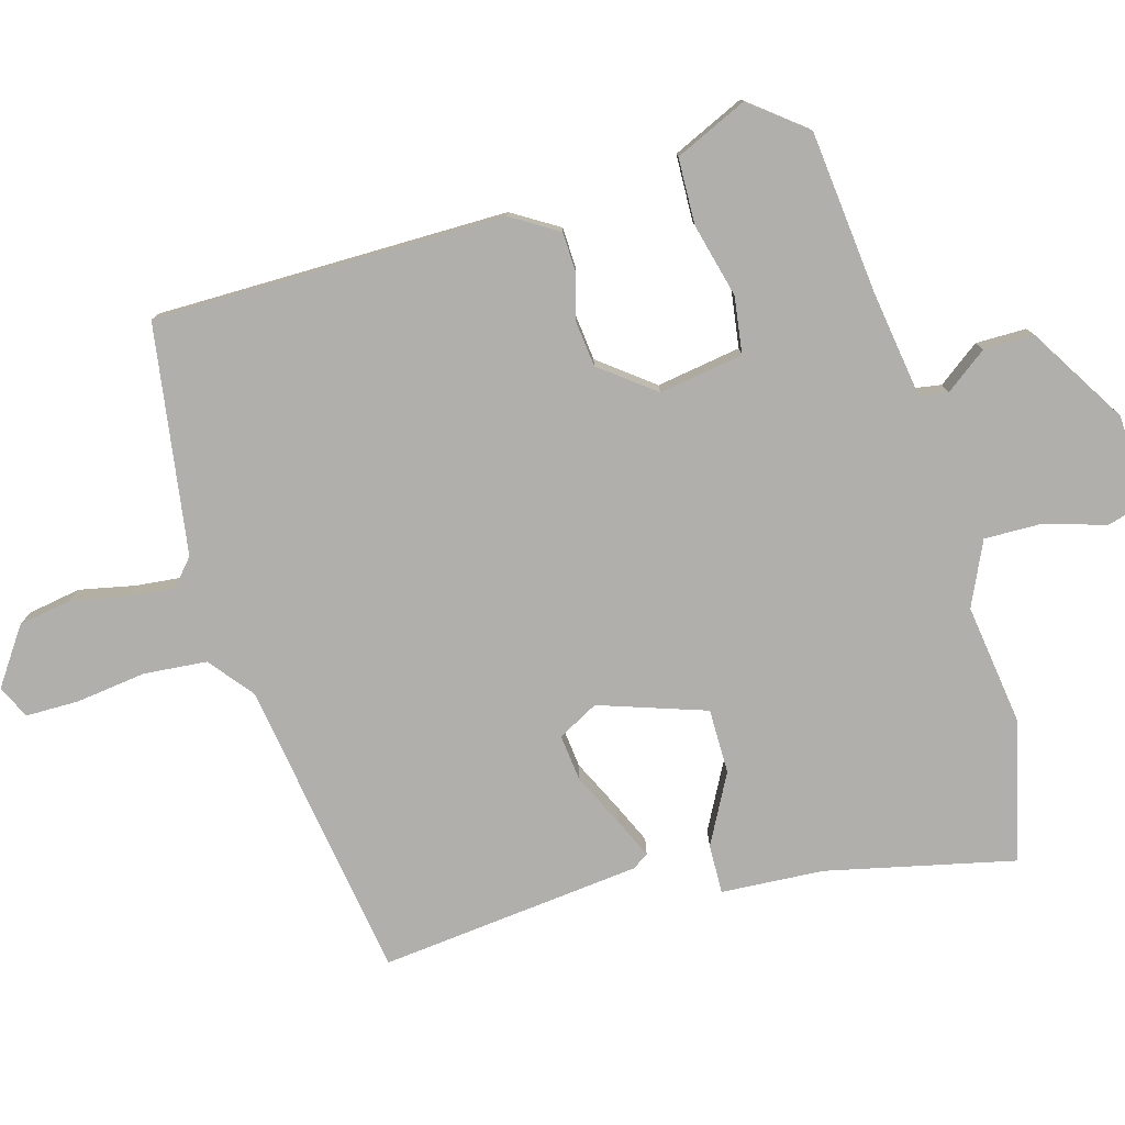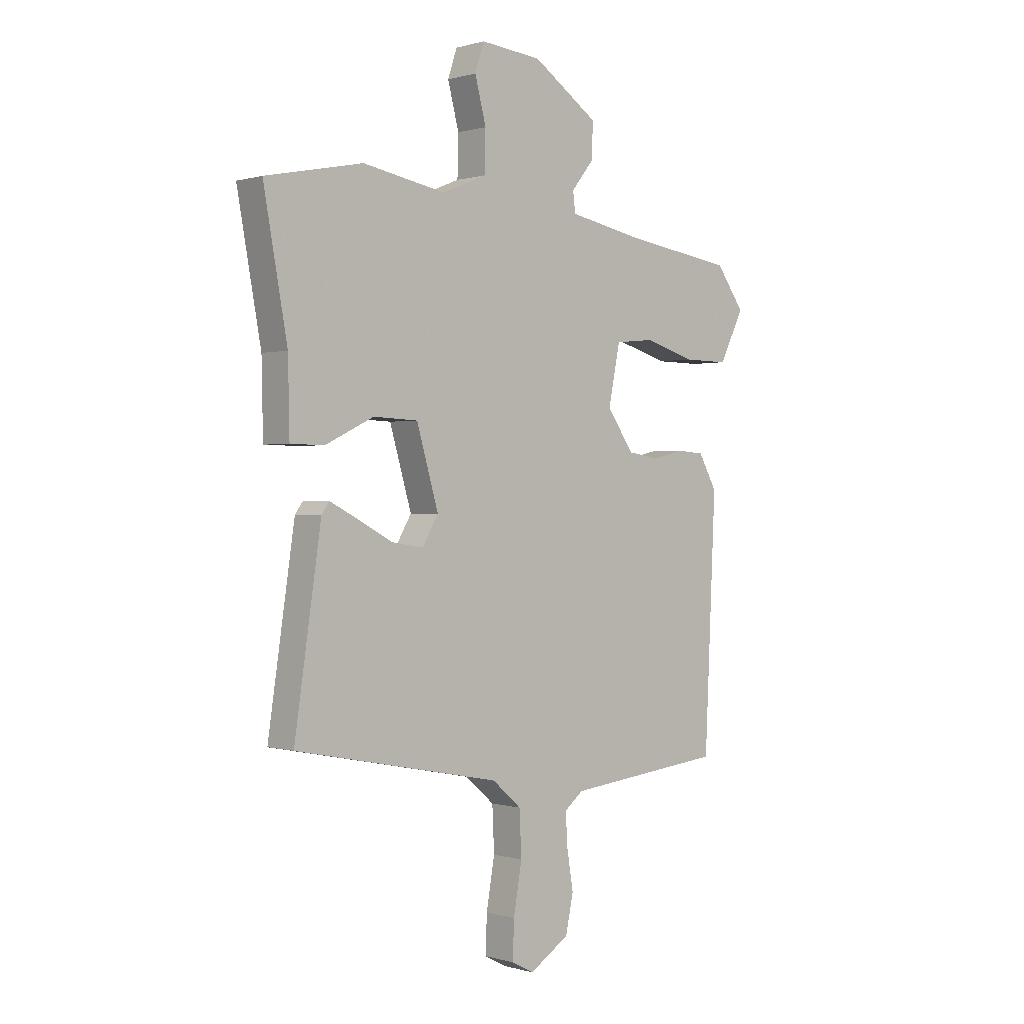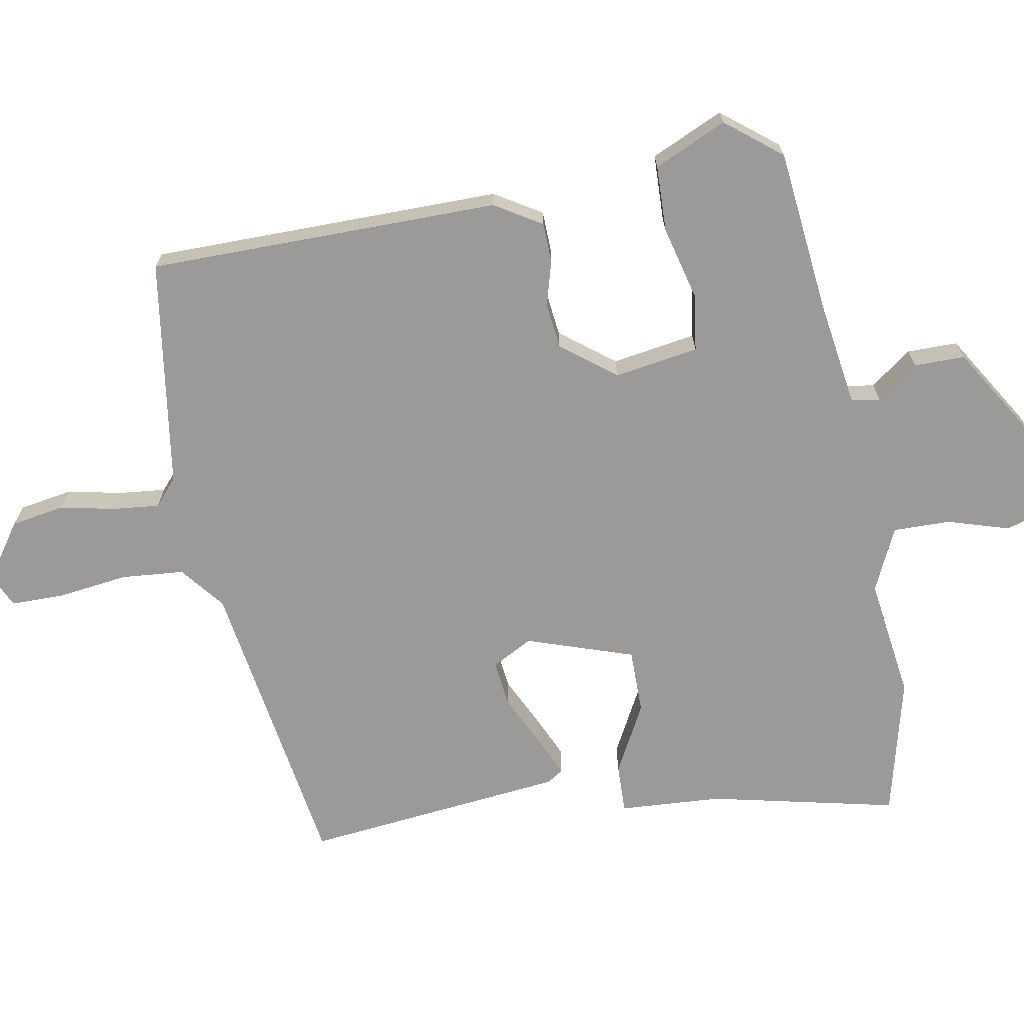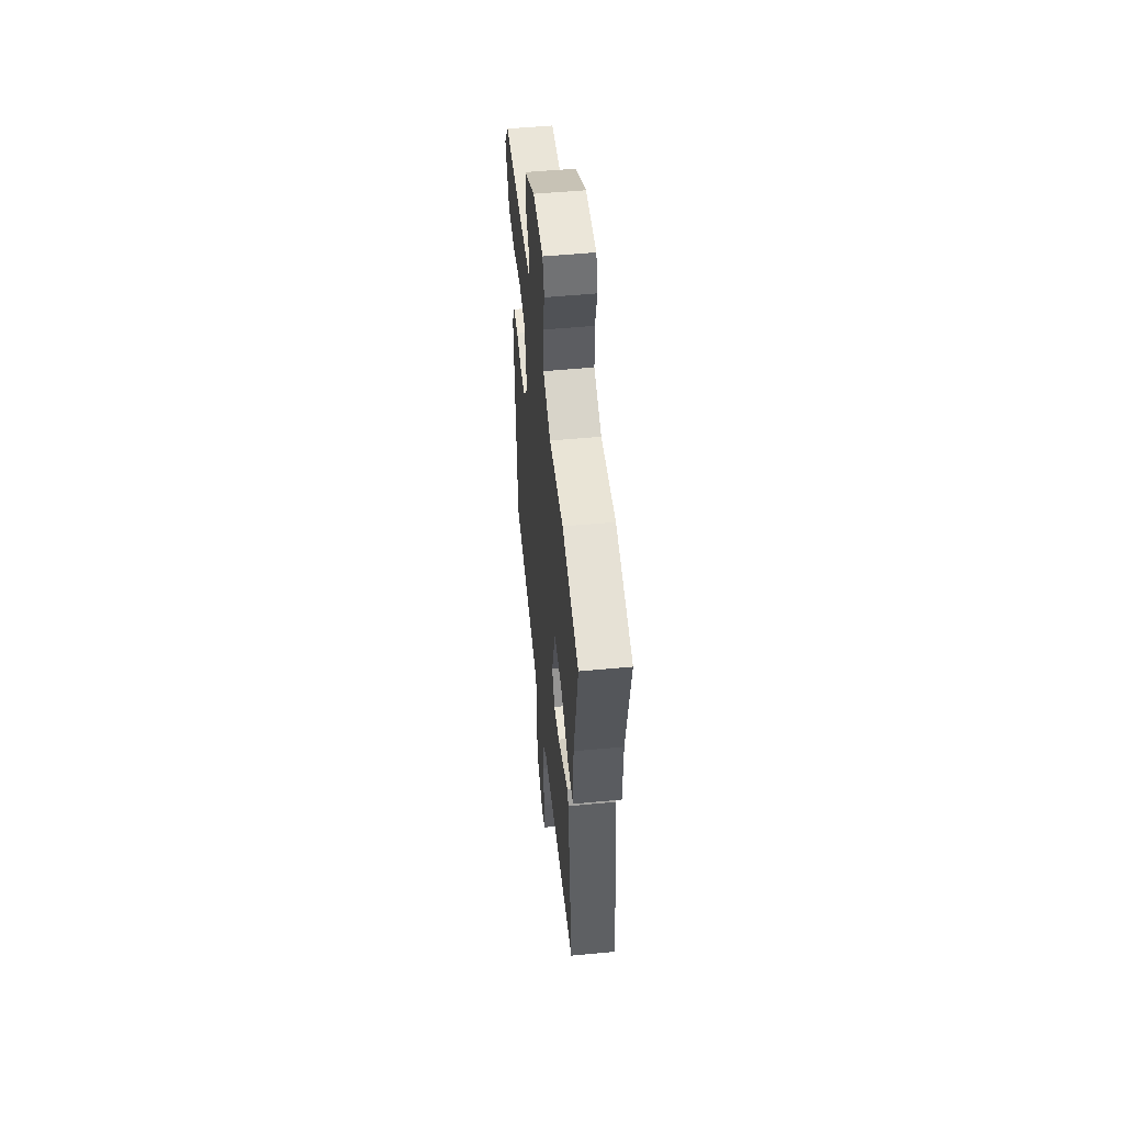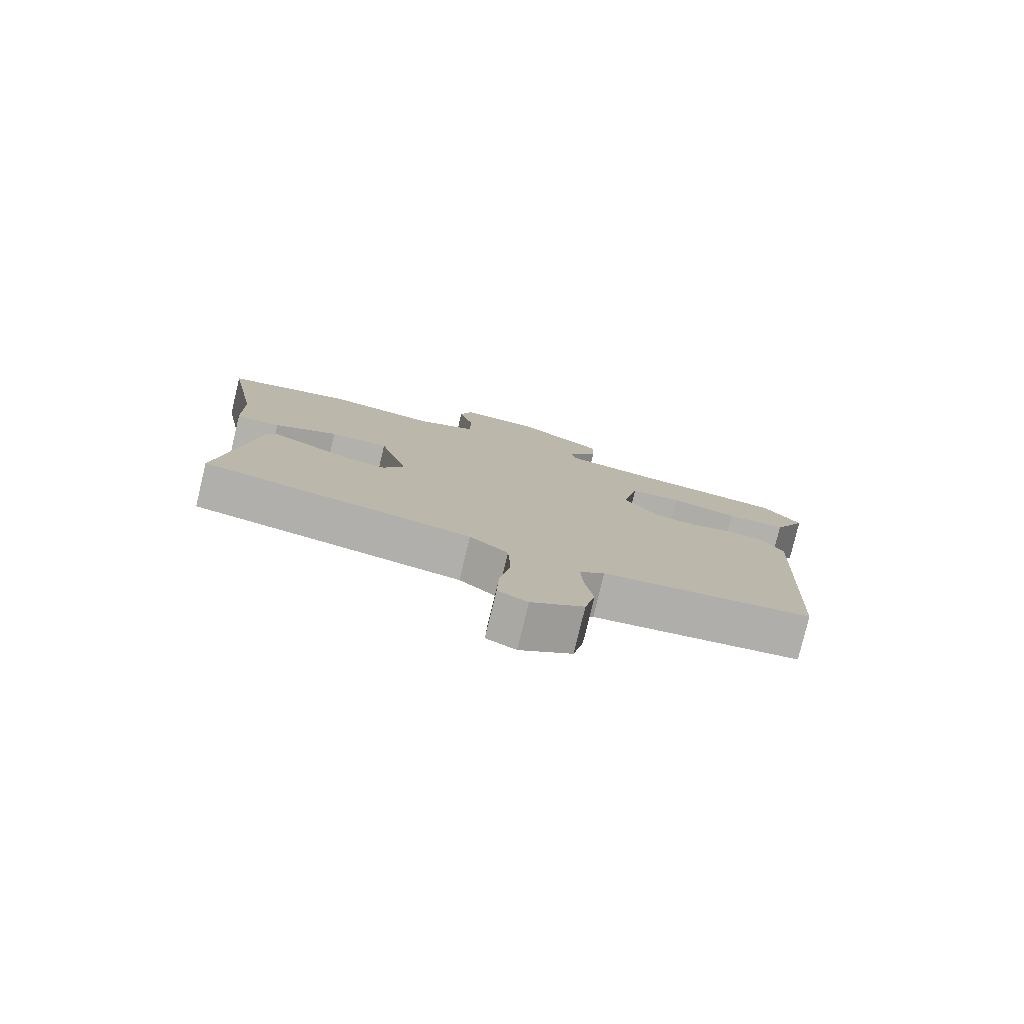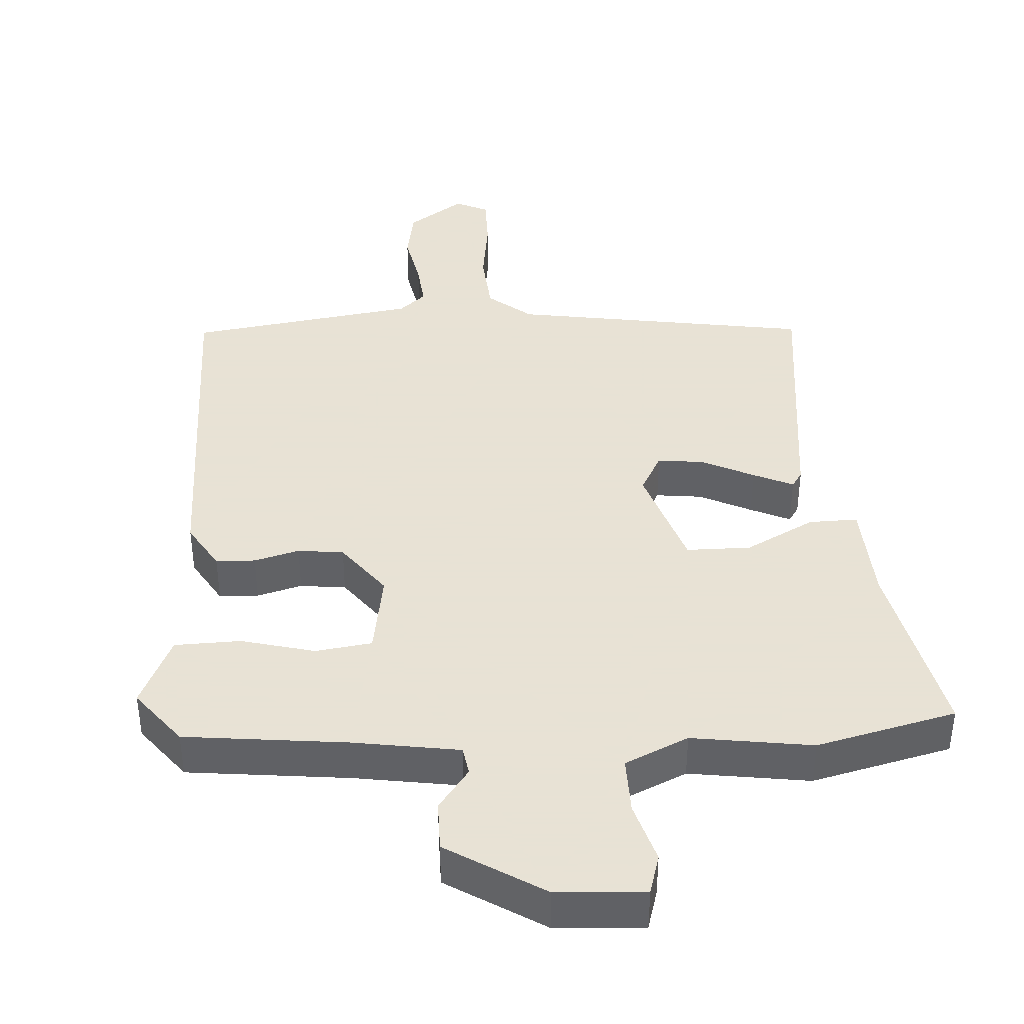
<metadata>
{"format":"obj","ext":"obj","renderer":"f3d","projection":"perspective","resolution":1024,"background":"white","views":[{"elev":-78.1,"azim":-76.5,"up":"+Y"},{"elev":0.3,"azim":137.3,"up":"+Z"},{"elev":-69.4,"azim":-82.1,"up":"+Y"},{"elev":53.5,"azim":84.3,"up":"+Z"},{"elev":-78.9,"azim":166.5,"up":"+Z"},{"elev":40.6,"azim":-5.7,"up":"+Y"}]}
</metadata>
<code>
v 0.378 0.07 0.525
v 0.579 0.07 0.484
v 0.53 0.07 0.215
v 0.527 0.07 0.069
v 0.457 0.07 0.068
v 0.357 0.07 0.116
v 0.265 0.07 0.112
v 0.22 0.07 -0.042
v 0.253 0.07 -0.098
v 0.319 0.07 -0.088
v 0.392 0.07 -0.049
v 0.448 0.07 -0.021
v 0.464 0.07 -0.043
v 0.519 0.07 -0.414
v 0.094 0.07 -0.498
v 0.034 0.07 -0.55
v 0.03 0.07 -0.64
v 0.047 0.07 -0.739
v 0.05 0.07 -0.815
v 0.004 0.07 -0.839
v -0.078 0.07 -0.787
v -0.094 0.07 -0.712
v -0.081 0.07 -0.632
v -0.077 0.07 -0.566
v -0.116 0.07 -0.535
v -0.443 0.07 -0.5
v -0.466 0.07 0
v -0.428 0.07 0.068
v -0.372 0.07 0.072
v -0.307 0.07 0.057
v -0.242 0.07 0.067
v -0.186 0.07 0.146
v -0.21 0.07 0.265
v -0.291 0.07 0.273
v -0.395 0.07 0.242
v -0.489 0.07 0.241
v -0.54 0.07 0.342
v -0.481 0.07 0.423
v -0.25 0.07 0.457
v -0.1 0.07 0.486
v -0.095 0.07 0.527
v -0.141 0.07 0.584
v -0.144 0.07 0.656
v -0.009 0.07 0.747
v 0.117 0.07 0.759
v 0.136 0.07 0.702
v 0.113 0.07 0.614
v 0.115 0.07 0.532
v 0.207 0.07 0.494
v 0.378 0 0.525
v 0.579 0 0.484
v 0.53 0 0.215
v 0.527 0 0.069
v 0.457 0 0.068
v 0.357 0 0.116
v 0.265 0 0.112
v 0.22 0 -0.042
v 0.253 0 -0.098
v 0.319 0 -0.088
v 0.392 0 -0.049
v 0.448 0 -0.021
v 0.464 0 -0.043
v 0.519 0 -0.414
v 0.094 0 -0.498
v 0.034 0 -0.55
v 0.03 0 -0.64
v 0.047 0 -0.739
v 0.05 0 -0.815
v 0.004 0 -0.839
v -0.078 0 -0.787
v -0.094 0 -0.712
v -0.081 0 -0.632
v -0.077 0 -0.566
v -0.116 0 -0.535
v -0.443 0 -0.5
v -0.466 0 0
v -0.428 0 0.068
v -0.372 0 0.072
v -0.307 0 0.057
v -0.242 0 0.067
v -0.186 0 0.146
v -0.21 0 0.265
v -0.291 0 0.273
v -0.395 0 0.242
v -0.489 0 0.241
v -0.54 0 0.342
v -0.481 0 0.423
v -0.25 0 0.457
v -0.1 0 0.486
v -0.095 0 0.527
v -0.141 0 0.584
v -0.144 0 0.656
v -0.009 0 0.747
v 0.117 0 0.759
v 0.136 0 0.702
v 0.113 0 0.614
v 0.115 0 0.532
v 0.207 0 0.494
f 44 45 46 47
f 44 47 48
f 41 42 43 44
f 40 41 44 48
f 36 37 38 39
f 34 35 36 39
f 33 34 39 40
f 32 33 40 48
f 27 28 29 30
f 25 26 27 30
f 24 25 30 31
f 20 21 22 23
f 20 23 24
f 17 18 19 20
f 16 17 20 24
f 15 16 24 31
f 10 11 12 13
f 10 13 14 15
f 3 4 5 6
f 3 6 7
f 49 1 2 3
f 49 3 7
f 48 49 7 8
f 32 48 8
f 31 32 8 9
f 15 31 9
f 9 10 15
f 96 95 94 93
f 97 96 93
f 93 92 91 90
f 97 93 90 89
f 88 87 86 85
f 88 85 84 83
f 89 88 83 82
f 97 89 82 81
f 79 78 77 76
f 79 76 75 74
f 80 79 74 73
f 72 71 70 69
f 73 72 69
f 69 68 67 66
f 73 69 66 65
f 80 73 65 64
f 62 61 60 59
f 64 63 62 59
f 55 54 53 52
f 56 55 52
f 52 51 50 98
f 56 52 98
f 57 56 98 97
f 57 97 81
f 58 57 81 80
f 58 80 64
f 64 59 58
f 1 50 51 2
f 2 51 52 3
f 3 52 53 4
f 4 53 54 5
f 5 54 55 6
f 6 55 56 7
f 7 56 57 8
f 8 57 58 9
f 9 58 59 10
f 10 59 60 11
f 11 60 61 12
f 12 61 62 13
f 13 62 63 14
f 14 63 64 15
f 15 64 65 16
f 16 65 66 17
f 17 66 67 18
f 18 67 68 19
f 19 68 69 20
f 20 69 70 21
f 21 70 71 22
f 22 71 72 23
f 23 72 73 24
f 24 73 74 25
f 25 74 75 26
f 26 75 76 27
f 27 76 77 28
f 28 77 78 29
f 29 78 79 30
f 30 79 80 31
f 31 80 81 32
f 32 81 82 33
f 33 82 83 34
f 34 83 84 35
f 35 84 85 36
f 36 85 86 37
f 37 86 87 38
f 38 87 88 39
f 39 88 89 40
f 40 89 90 41
f 41 90 91 42
f 42 91 92 43
f 43 92 93 44
f 44 93 94 45
f 45 94 95 46
f 46 95 96 47
f 47 96 97 48
f 48 97 98 49
f 49 98 50 1

</code>
